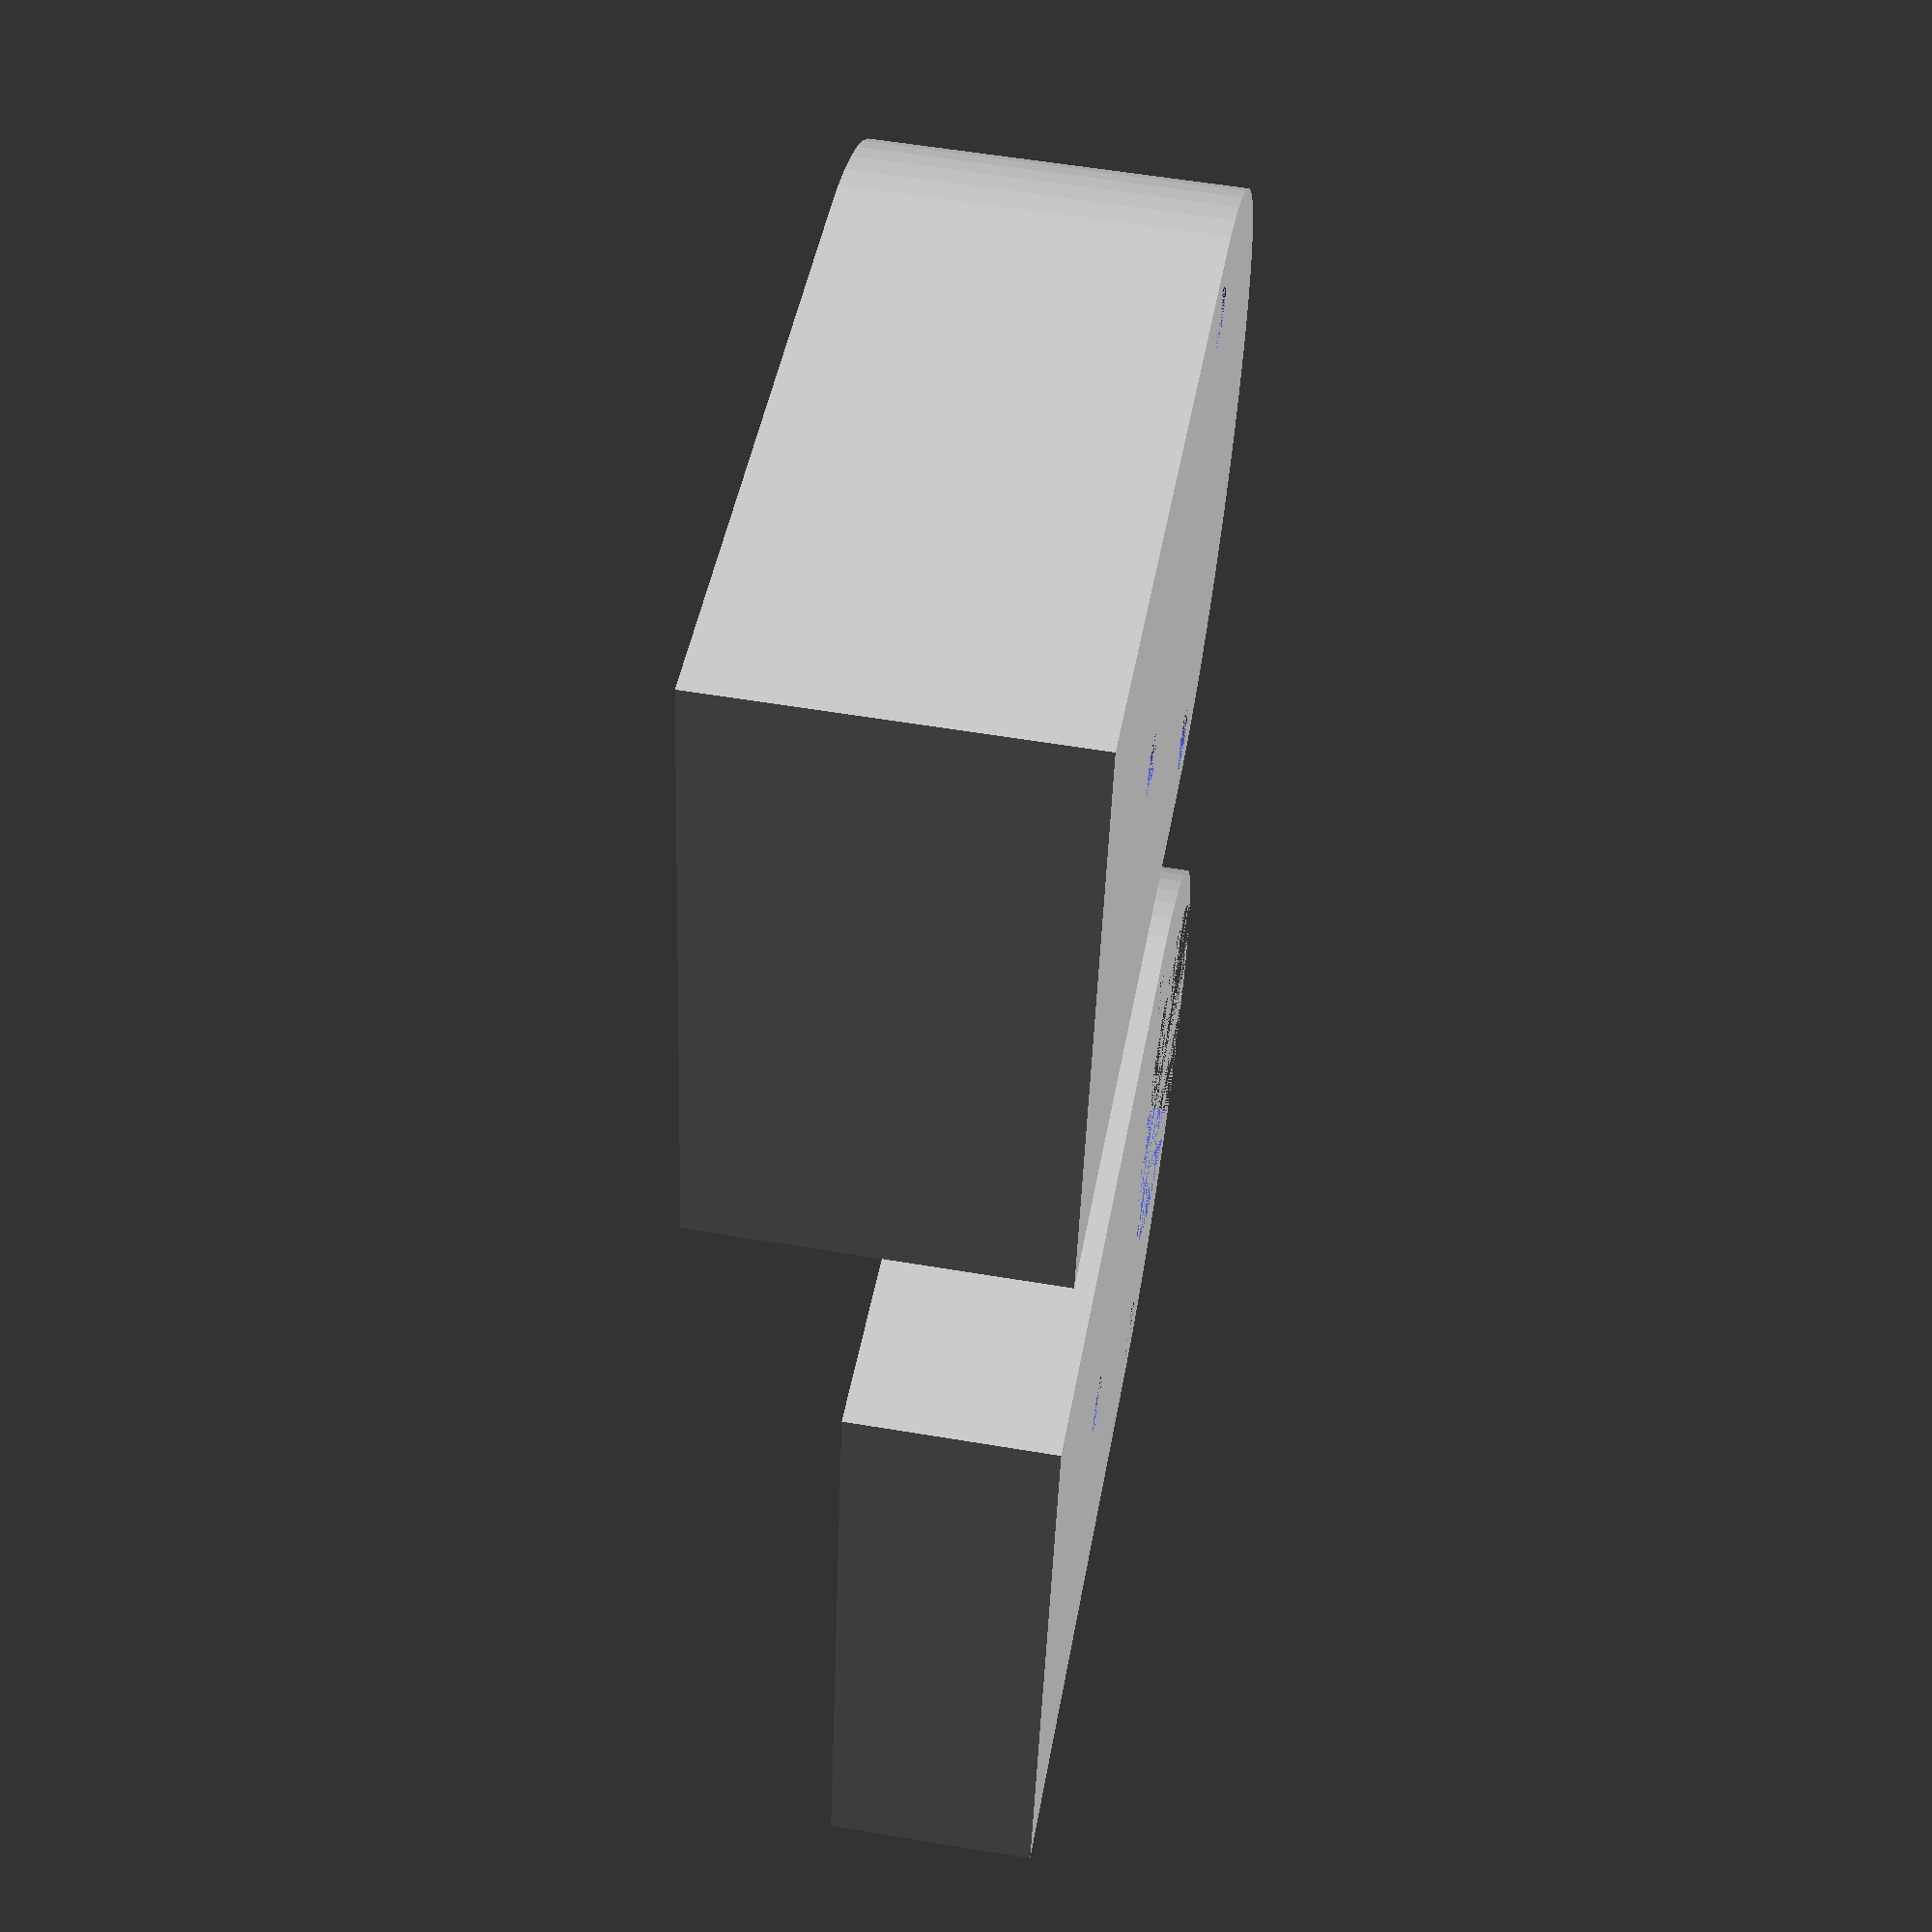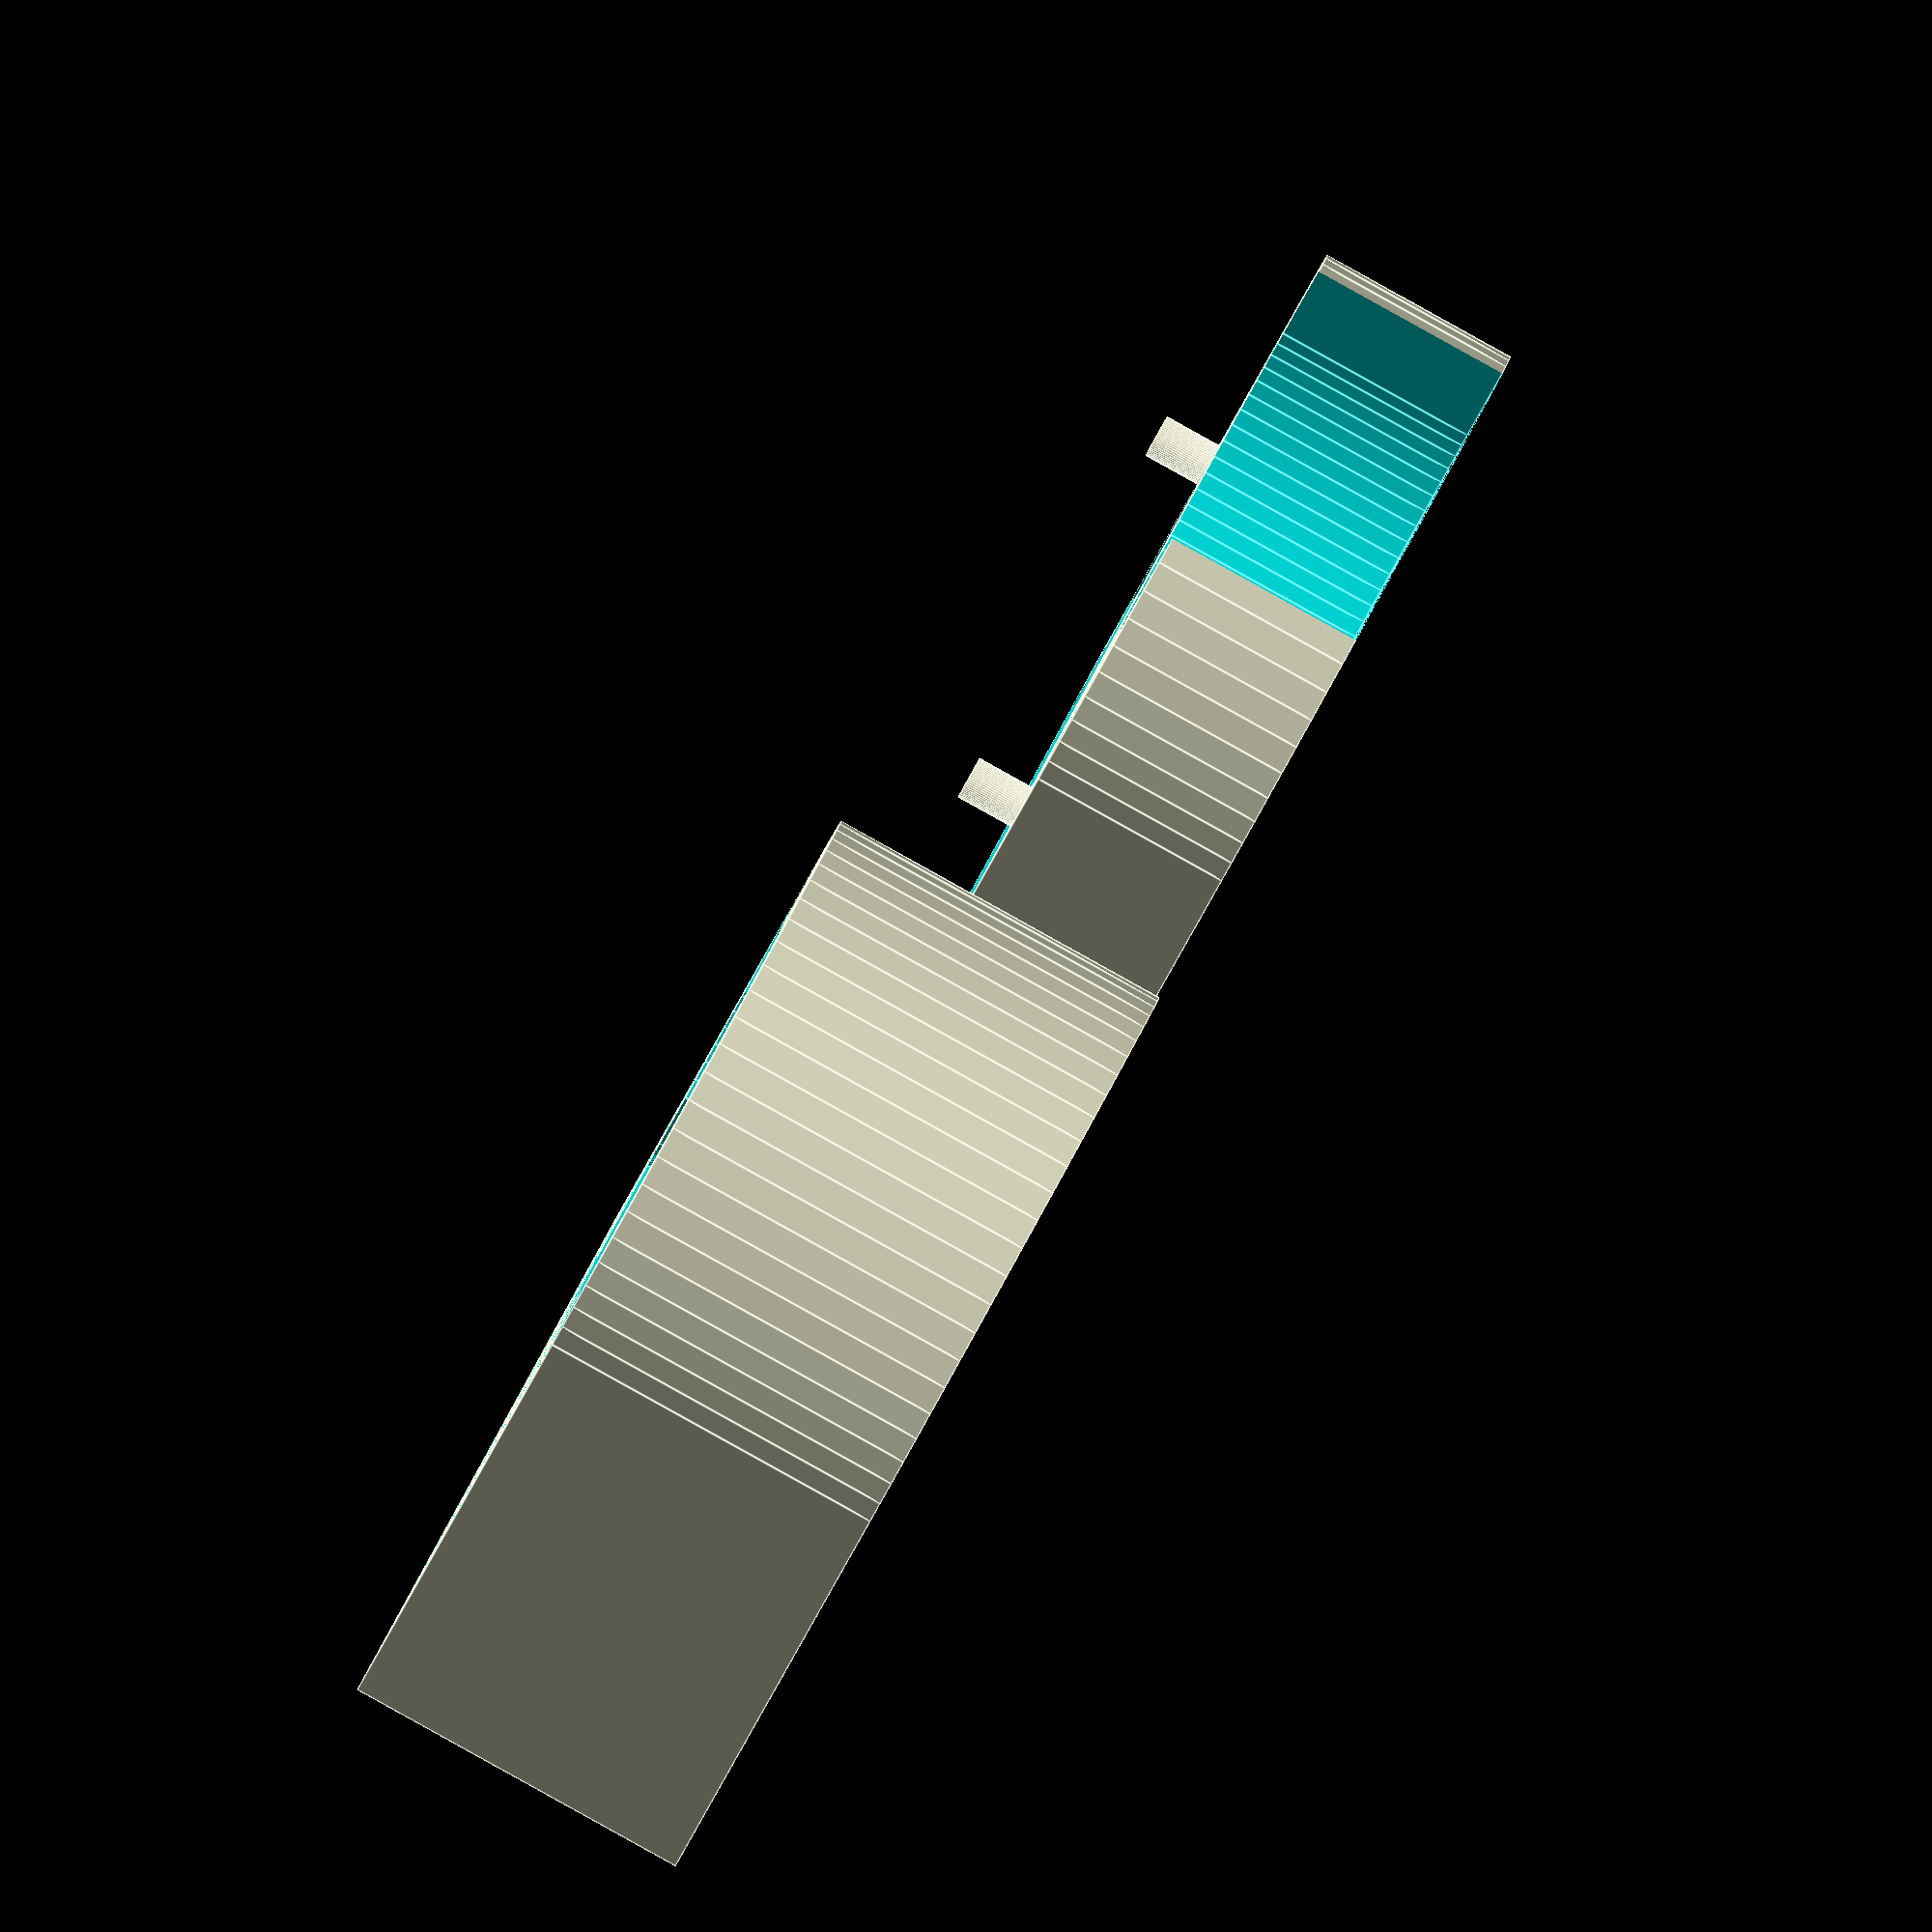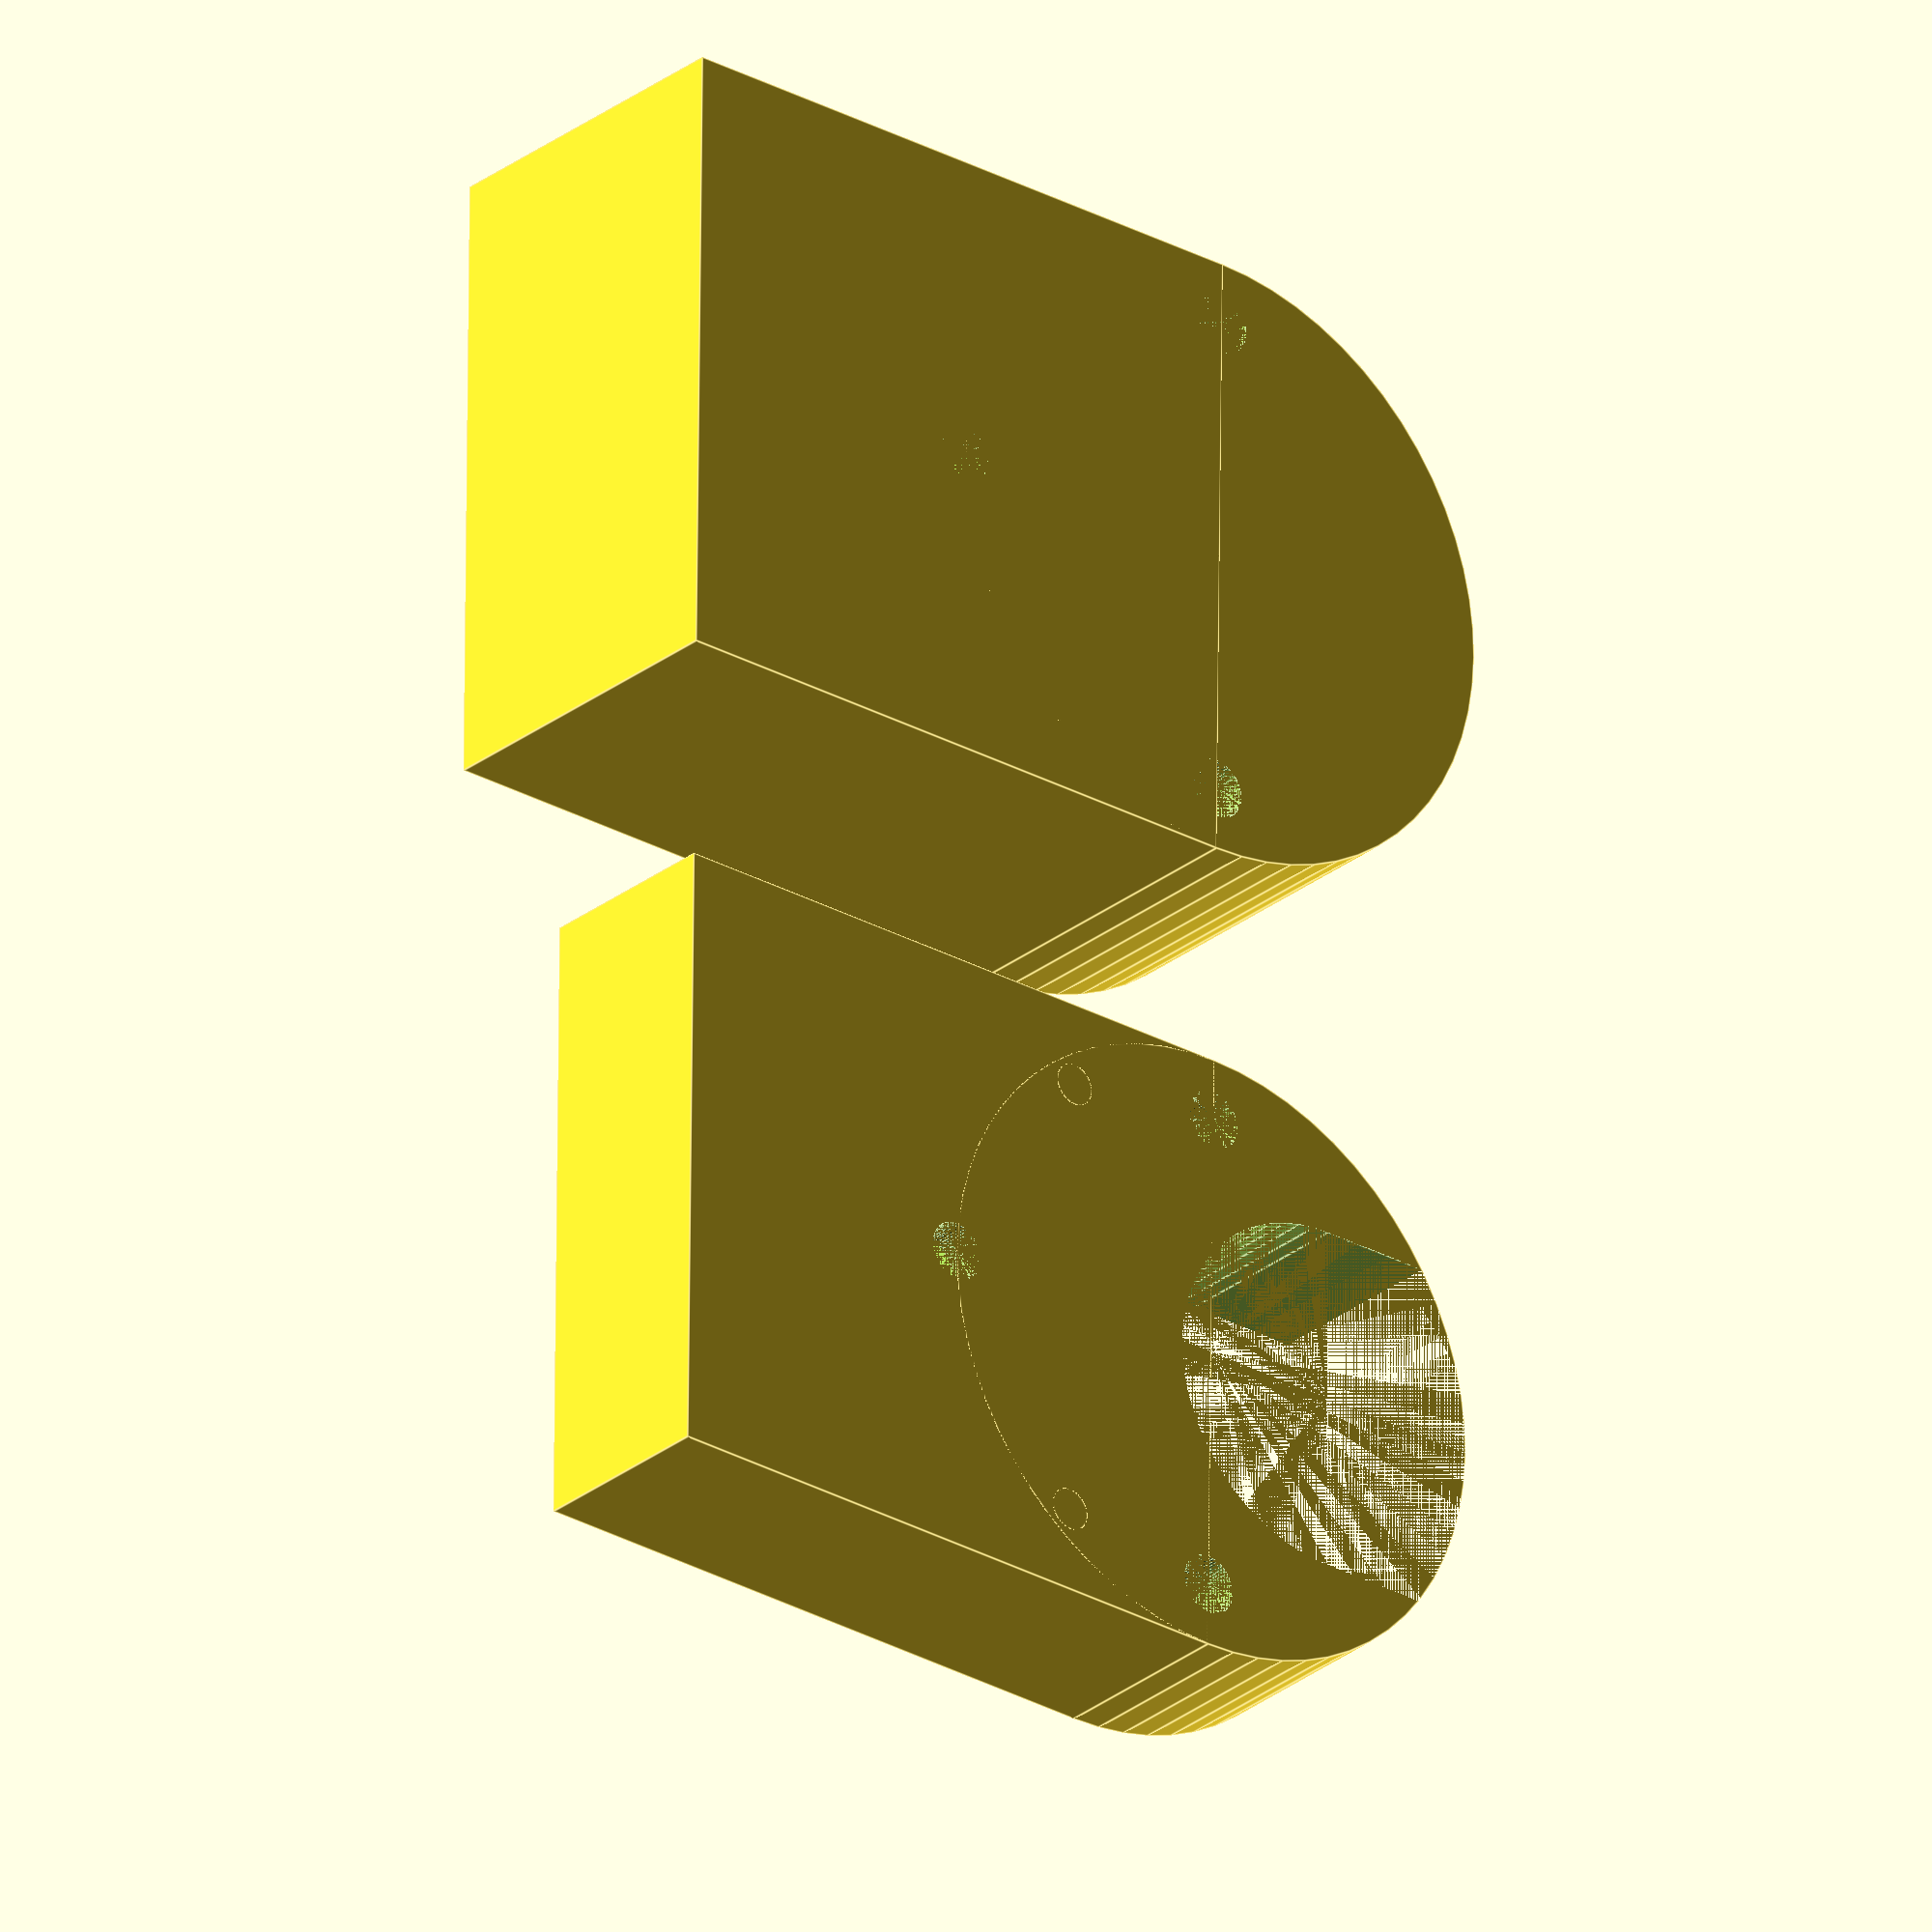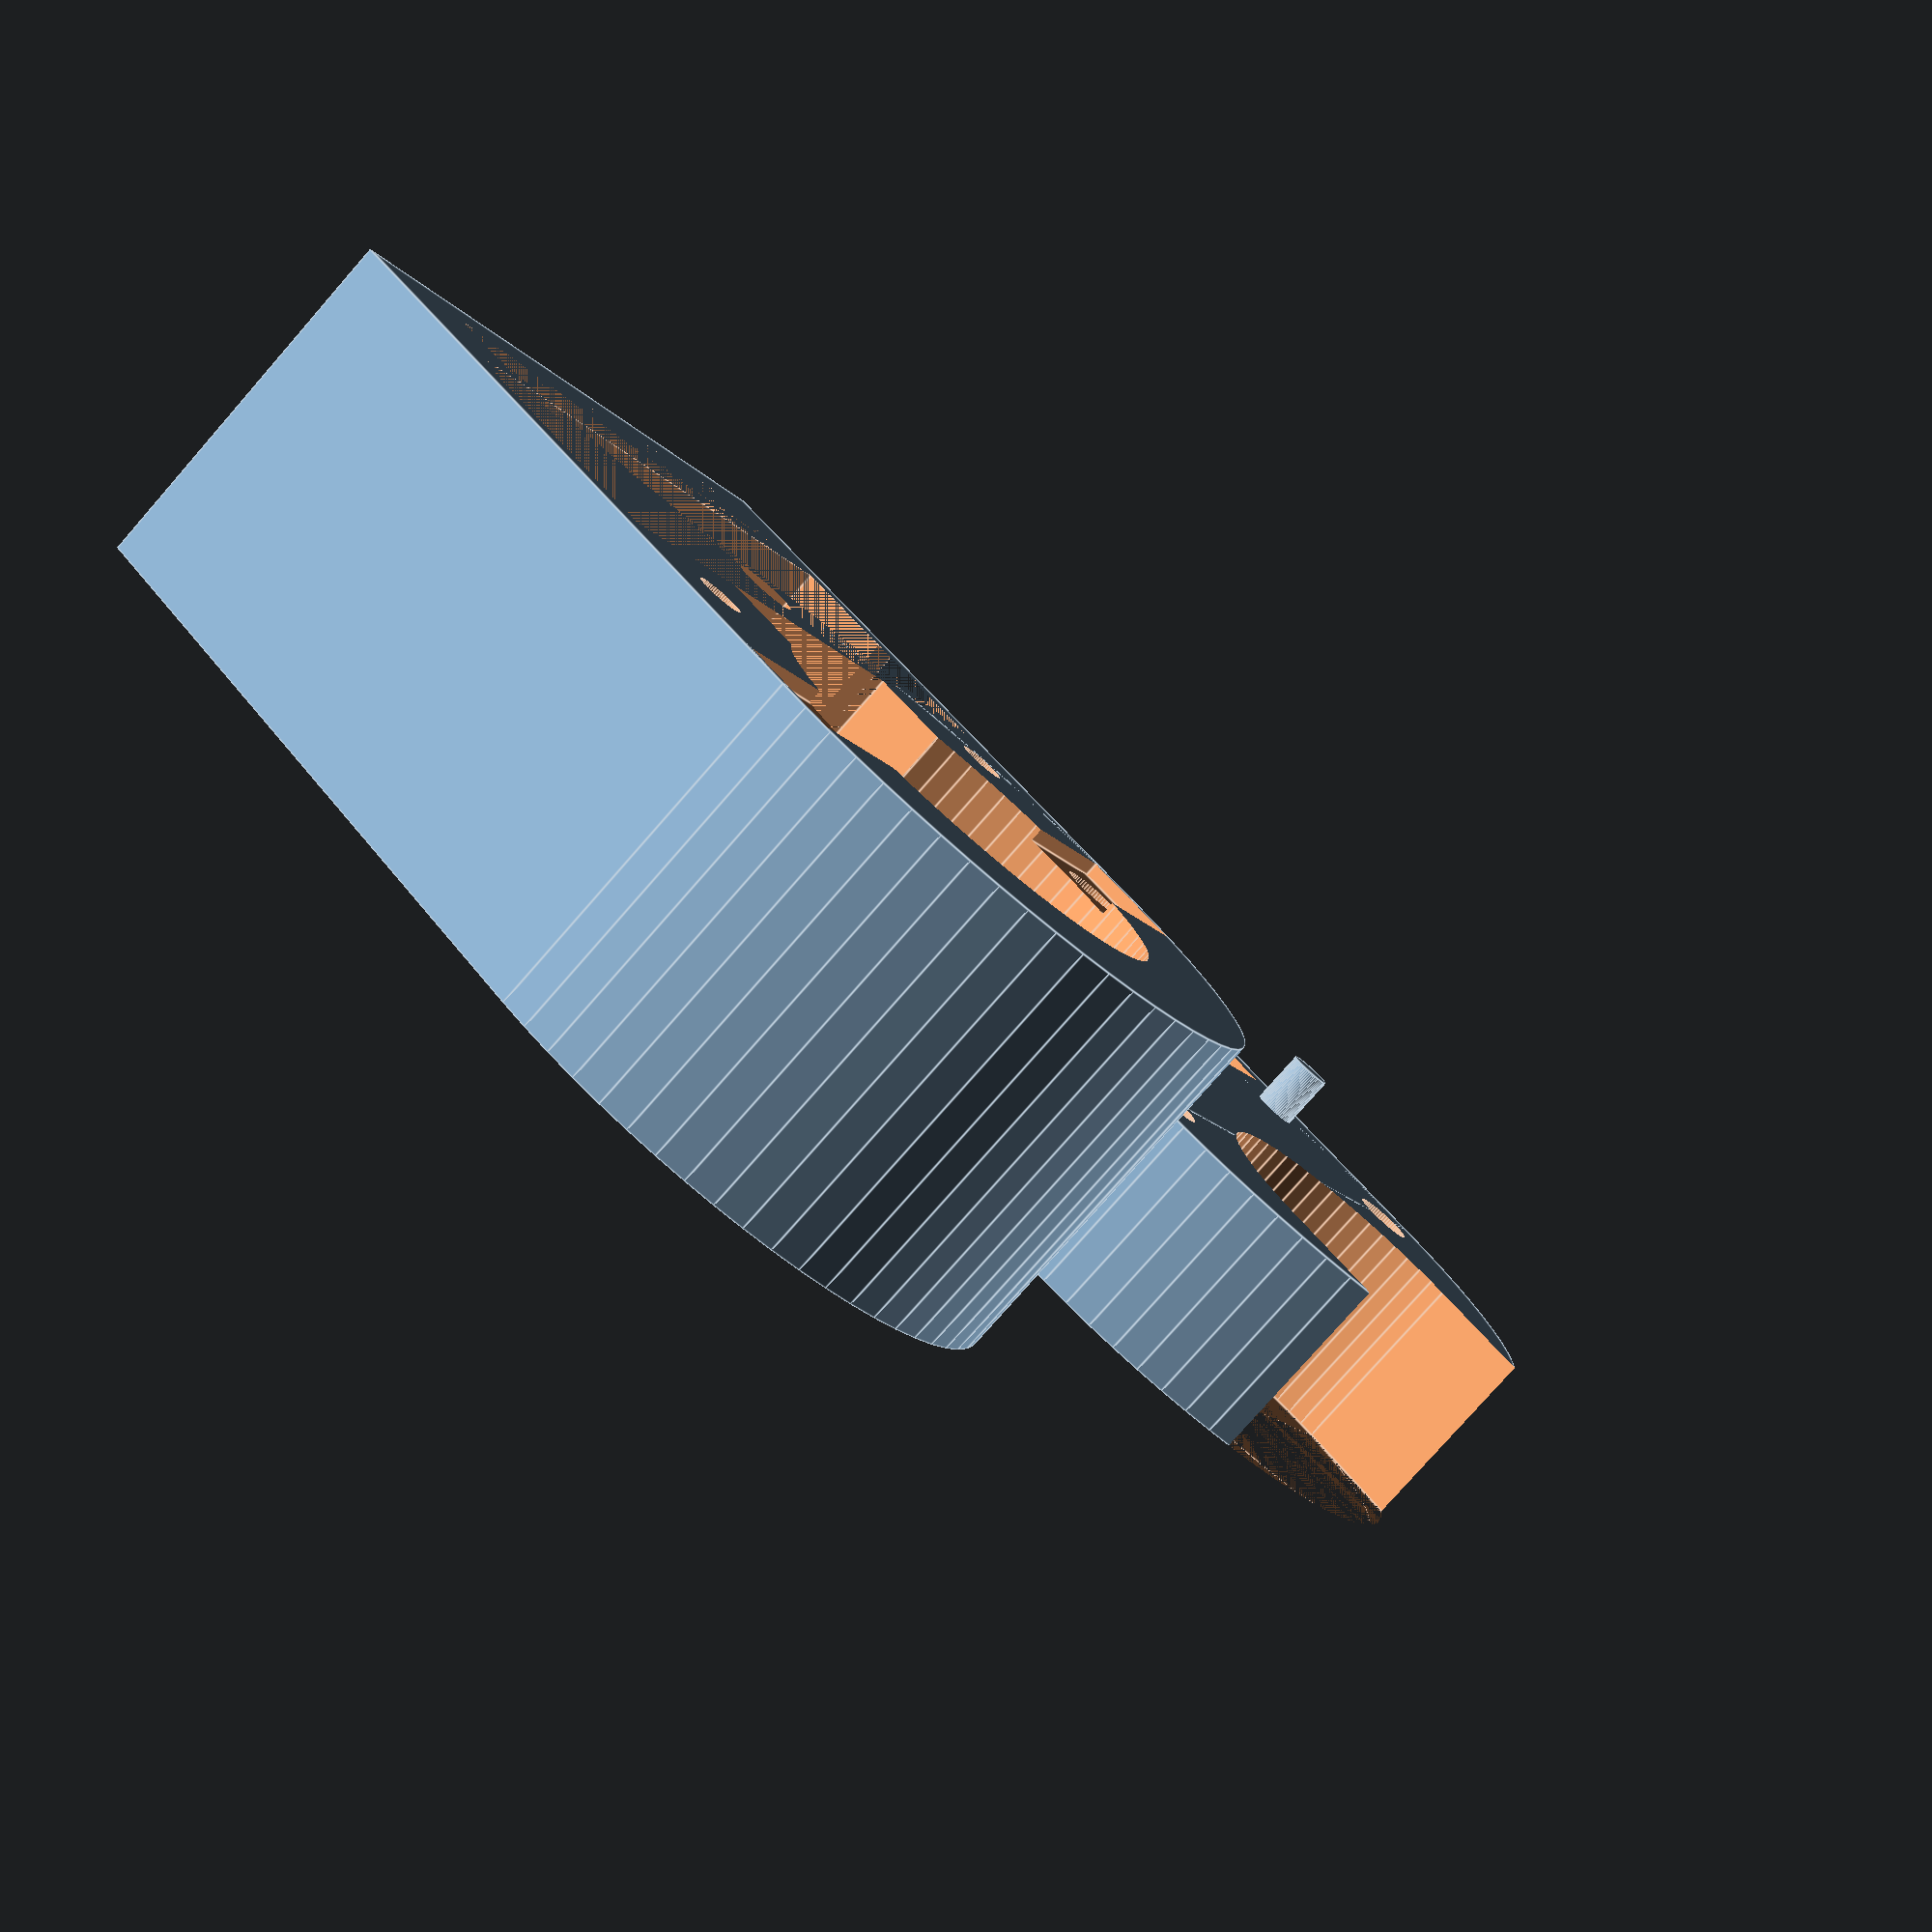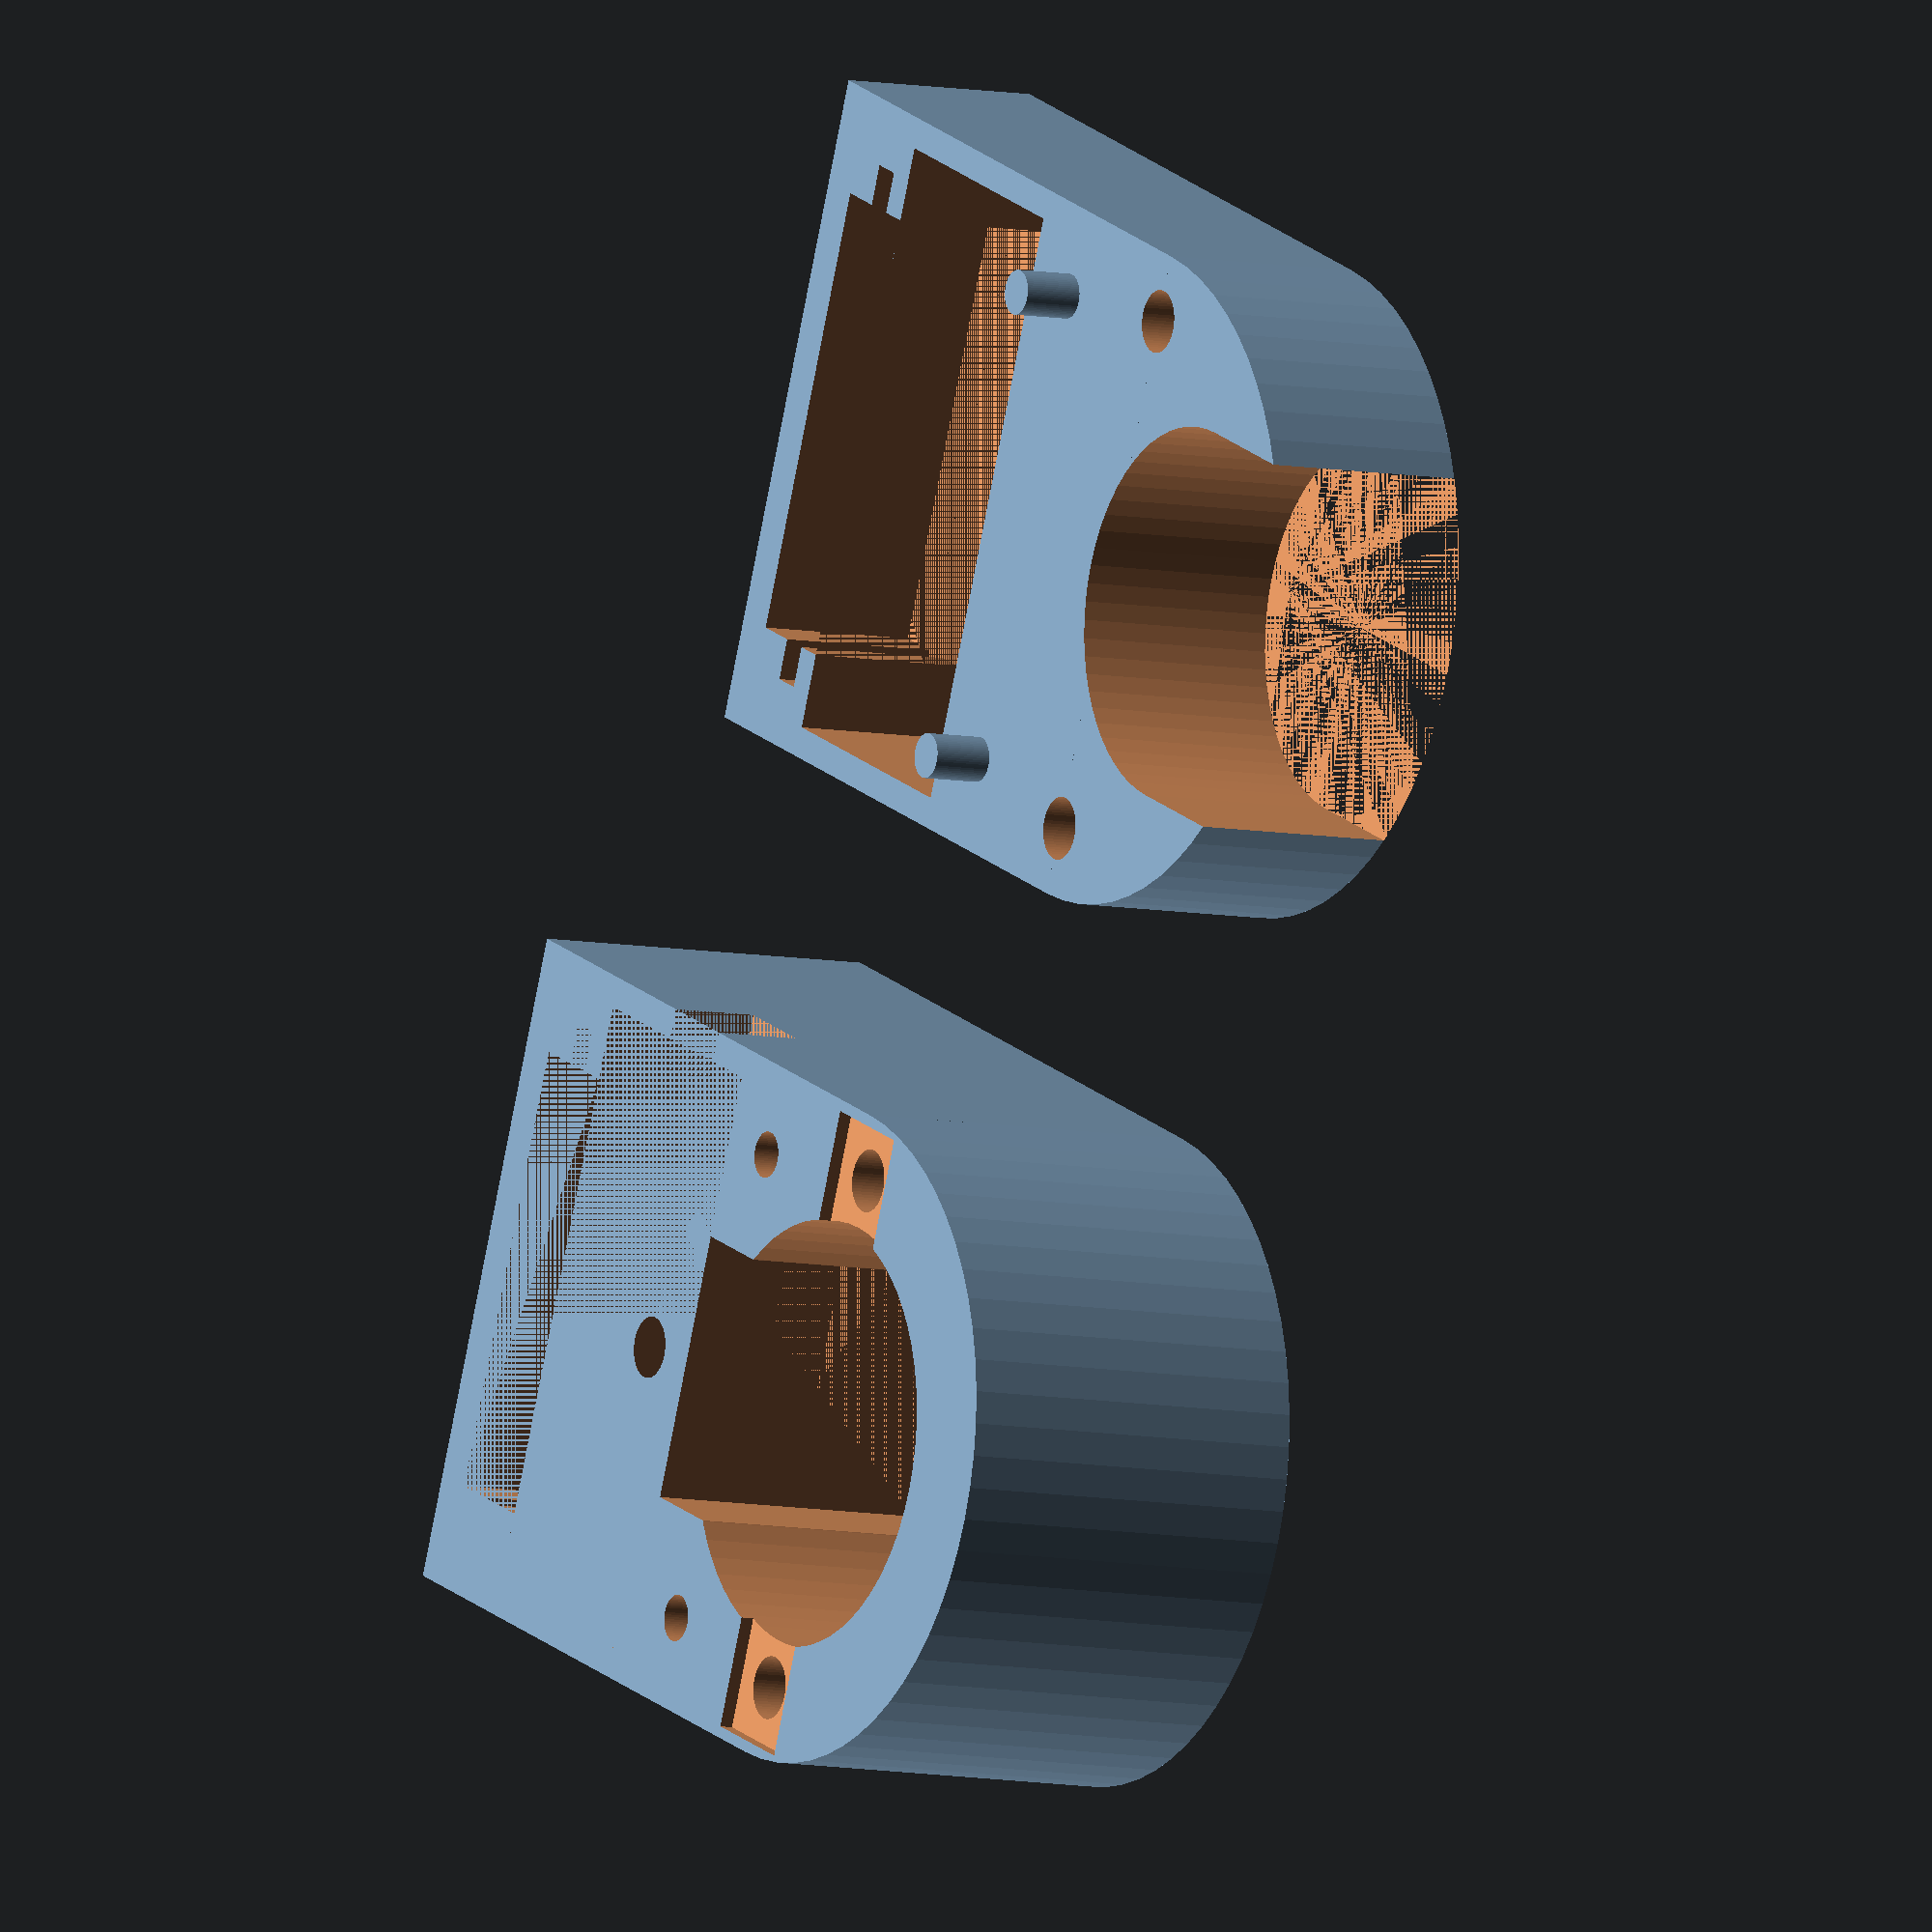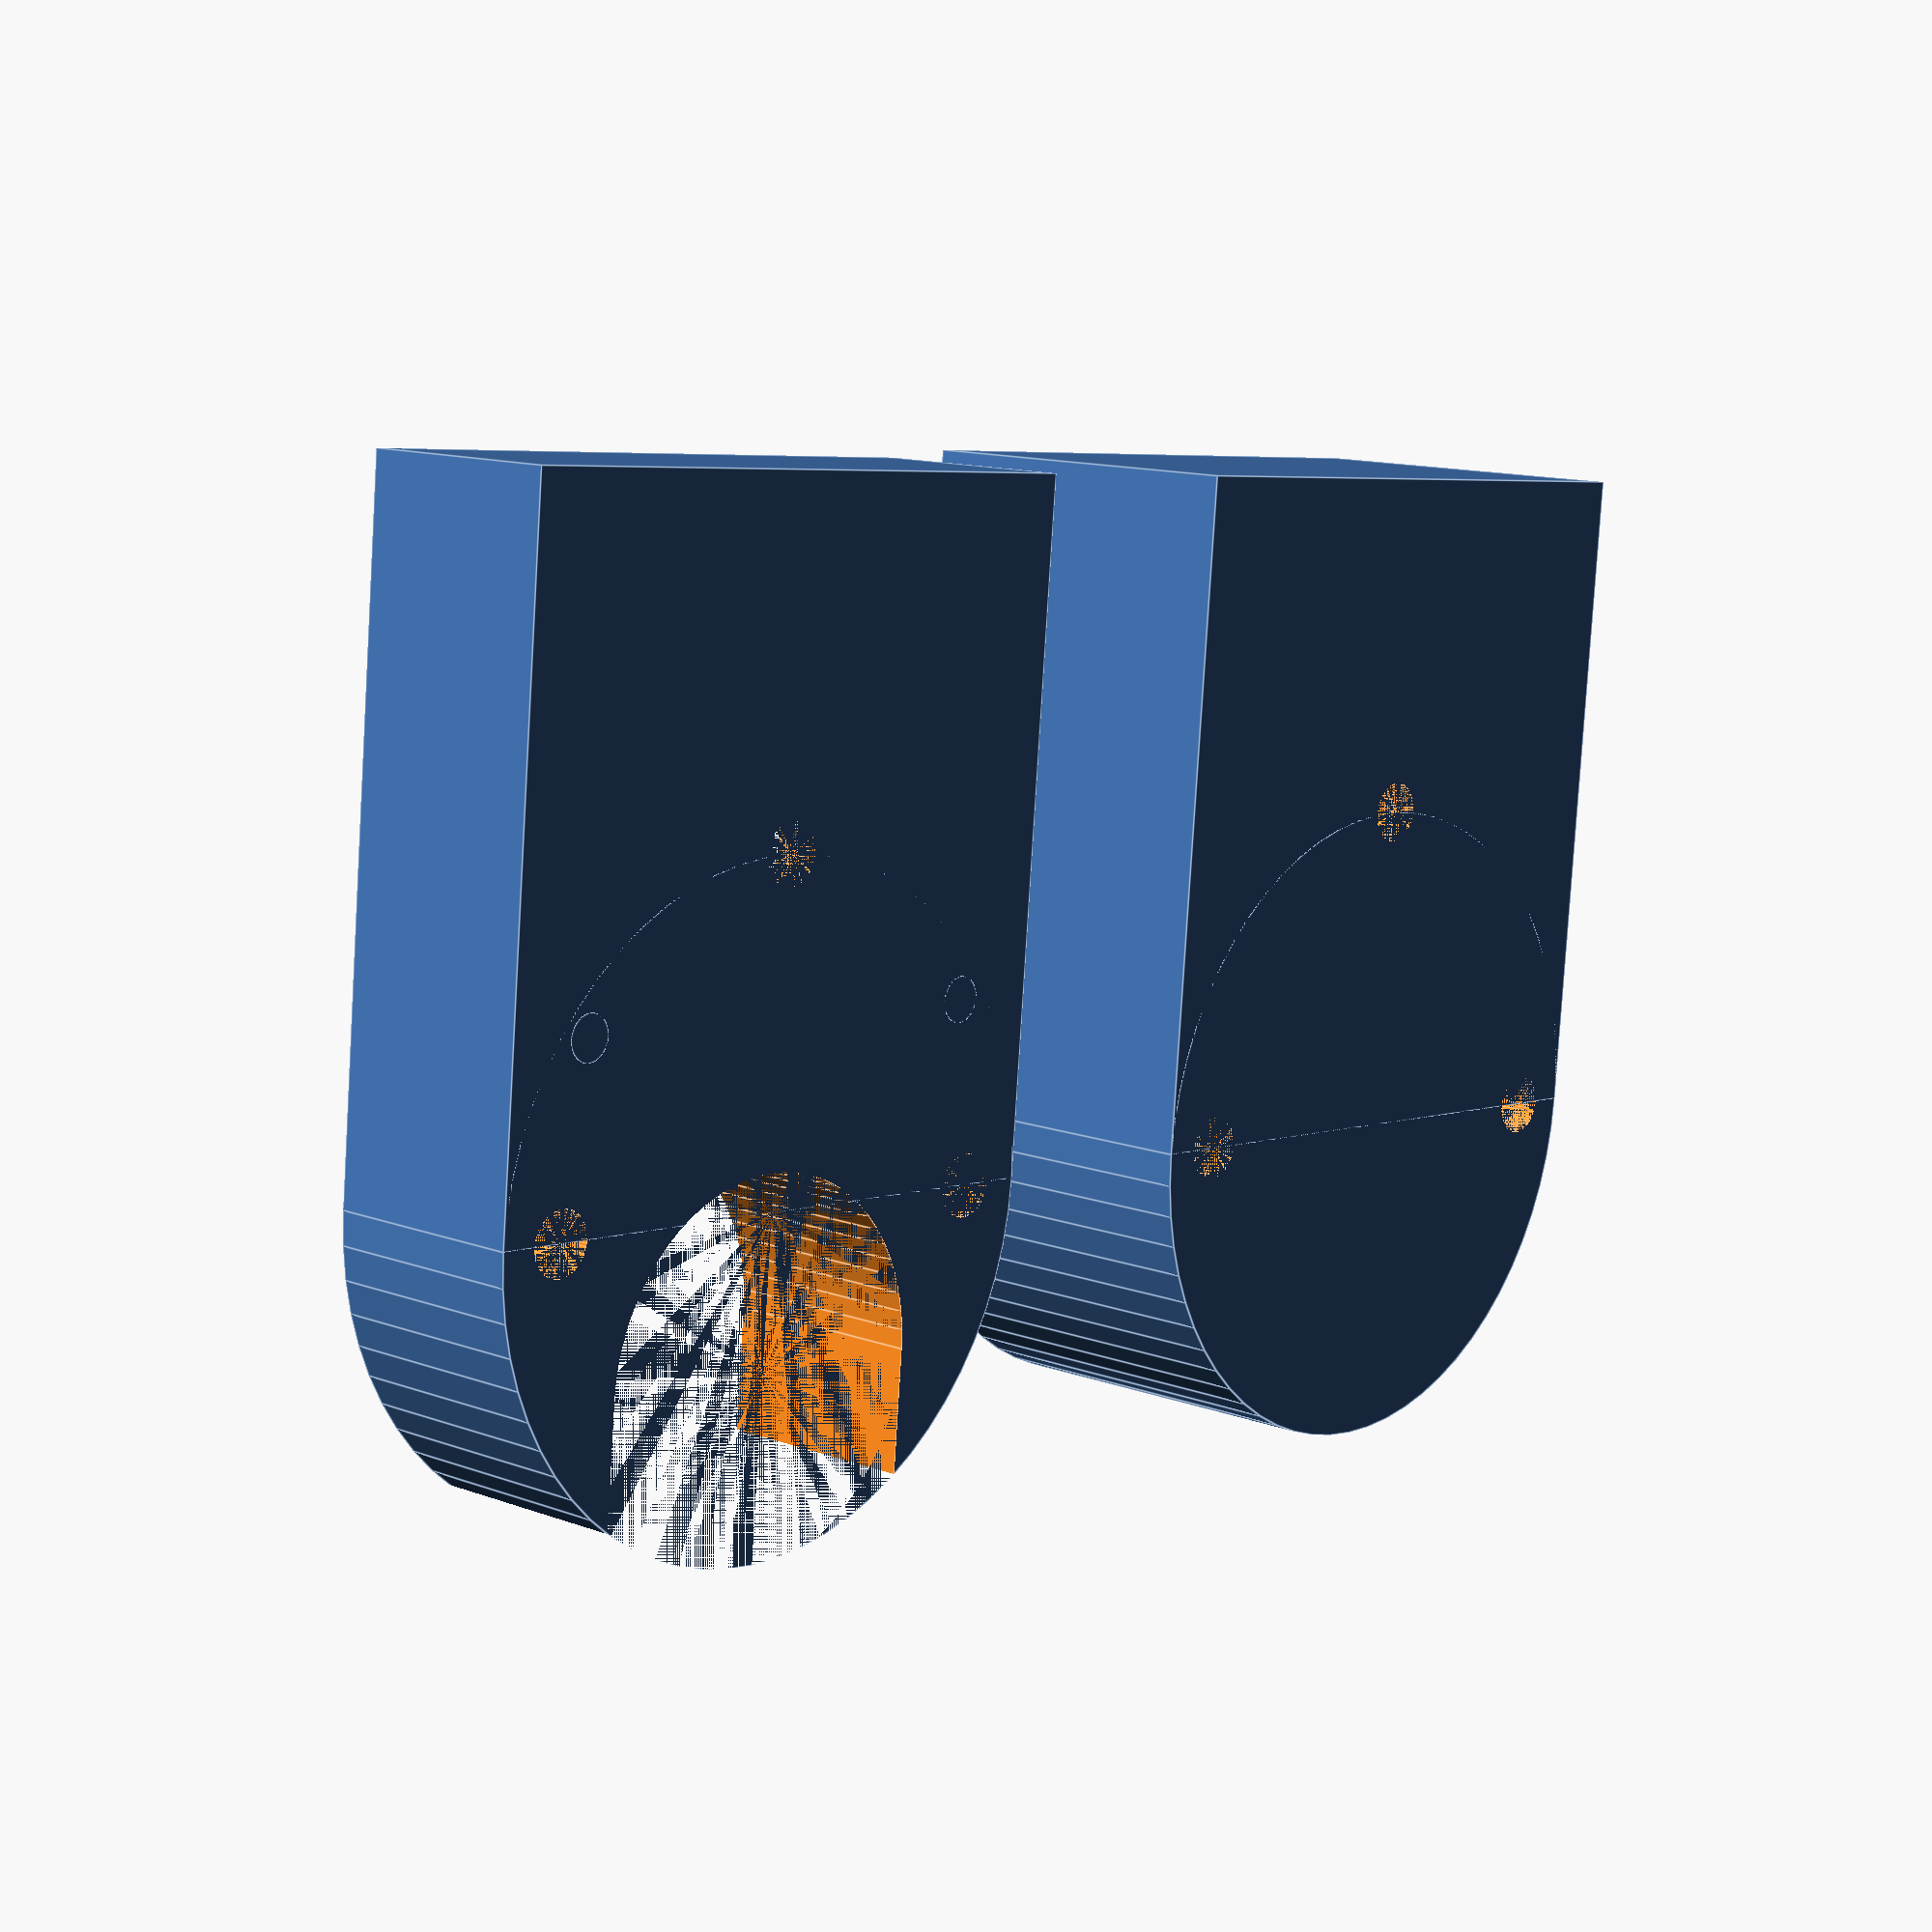
<openscad>
$fn=64;
//28BYJ-48 stepper Motor Case (Main housing)
difference(){
    union(){
         //main body cylinder
         translate([0, 0, 0])
         {
             cylinder(24.25, 22, 22); 
         }
         //main body cube
         translate([-22, -45, 0])
         {
             cube([44, 45, 24.25]); 
         }      
    }
    
    //stepper motor hole
    translate([0, 0, 4.75])
    {
        cylinder(20, 14.25, 14.25);
    }
    
    //cube cutout for stepper bolts
    translate([-21.25, -3.75, 23.35])
    {
        cube([42.5, 7.5, 1]);
    }
    
    //stepper bolt hole Q1
    translate([17.5, 0, 0])
    {
        cylinder(25, 2.1, 2.1);
    }
    
    //stepper bolt hole Q4
    translate([-17.5, 0, 0])
    {
        cylinder(25, 2.1, 2.1);
    }
    
    //case center hole
    translate([0, -22, 0])
    {
        cylinder(25, 2.05, 2.05);
    }
    
    //alignment hole Q1
    translate([16, -12, 19])
    {
        cylinder(25, 1.55, 1.55);
    }
    
    //alignment hole Q4
    translate([-16, -12, 19])
    {
        cylinder(25, 1.55, 1.55);
    }
    
    //stepper bottom cutout/wire channel
    translate([-9, -17, 4.75])
    {
        cube([18, 6, 20]);
    }
    
    //driver board underneath square
    translate([-15, -42, 3])
    {
        cube([30, 7, 21.25]);
    }
    
    //driver board above square
    translate([-20, -35, 3])
    {
        cube([40, 18, 21.25]);
    }
    
    //driver board slot
    translate([-17.75, -39, 3])
    {
        cube([35.5, 2, 21.25]);
    }
    
    //wire slot/hole
    translate([-22, -27, 18.25])
    {
        cube([4, 6, 6]);
    }
}

//28BYJ-48 stepper Motor Case (Housing cover)
translate([-60, 0, 0])
difference(){
    union(){
        //secondary body cylinder
        translate([0, 0, 0])
        {
            cylinder(14, 22, 22); 
        }
        //secondary body cube
        translate([-22, -45, 0])
        {
            cube([44, 45, 14]); 
        }
        //alignment pin Q1
        translate([16, -12, 0])
        {
            cylinder(18, 1.5, 1.5);
        }
        //alignment pin Q4
        translate([-16, -12, 0])
        {
            cylinder(18, 1.5, 1.5);
        }     
    }
    
    //sprocket area cylinder hollow
    translate([0, 10, 0])
    {
        cylinder(15, 12.5, 12.5);
    }
    
    //sprocket area cube hollow
    translate([-12.5, 10, 0])
    {
        cube([25, 13, 15]);
    }
    
    //stepper bolt hole Q1
    translate([17.5, 0, 0])
    {
        cylinder(25, 2.1, 2.1);
    }
    
    //stepper bolt hole Q4
    translate([-17.5, 0, 0])
    {
        cylinder(25, 2.1, 2.1);
    }
    
    //case center hole
    translate([0, -22, 0])
    {
        cylinder(15, 2.05, 2.05);
    }
    
    //driver board underneath square
    translate([-15, -42, 3])
    {
        cube([30, 7, 21.25]);
    }
    
    //driver board above square
    translate([-20, -35, 3])
    {
        cube([40, 18, 21.25]);
    }
    
    //driver board slot
    translate([-17.75, -39, 3])
    {
        cube([35.5, 2, 21.25]);
    }
}
</openscad>
<views>
elev=303.3 azim=258.4 roll=100.0 proj=p view=solid
elev=89.3 azim=143.5 roll=61.0 proj=o view=edges
elev=207.6 azim=89.3 roll=39.7 proj=o view=edges
elev=79.2 azim=129.6 roll=318.7 proj=p view=edges
elev=187.4 azim=291.5 roll=120.8 proj=o view=wireframe
elev=348.0 azim=174.8 roll=132.2 proj=p view=edges
</views>
